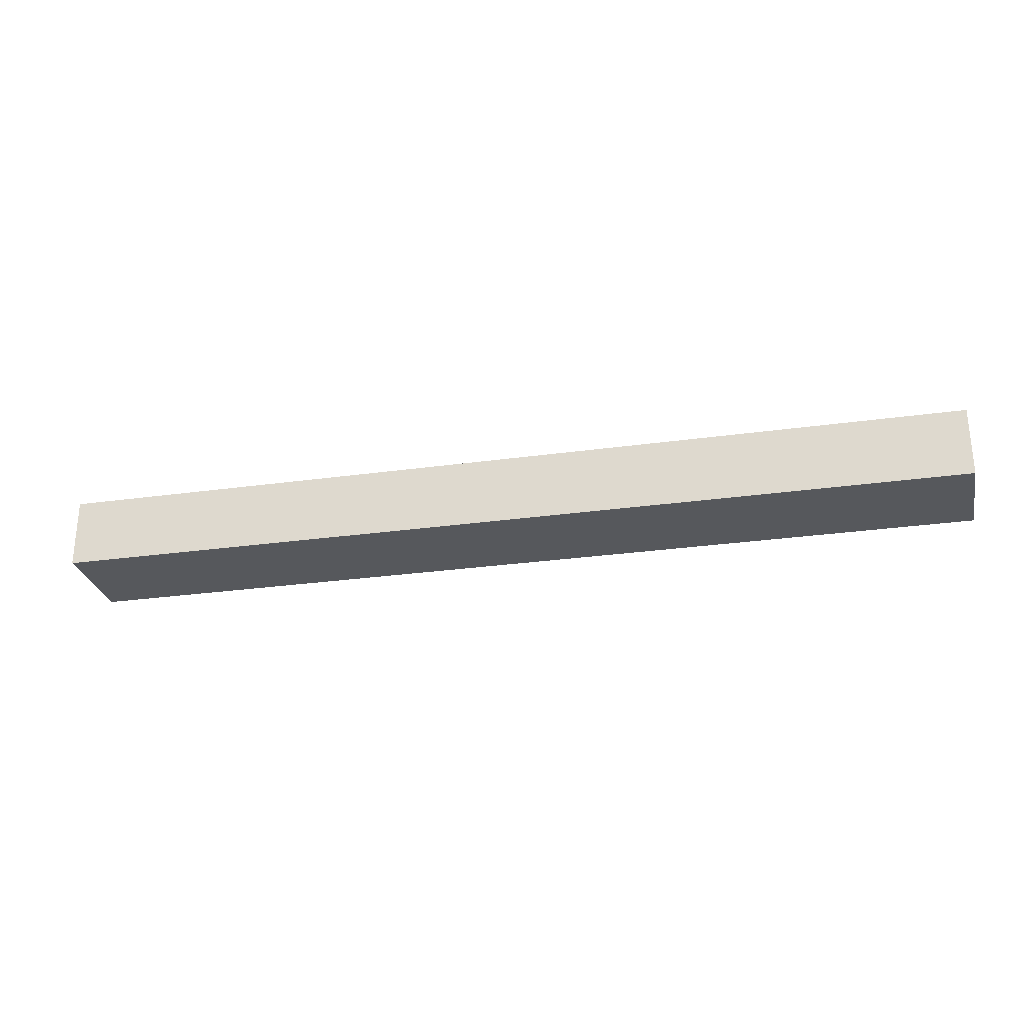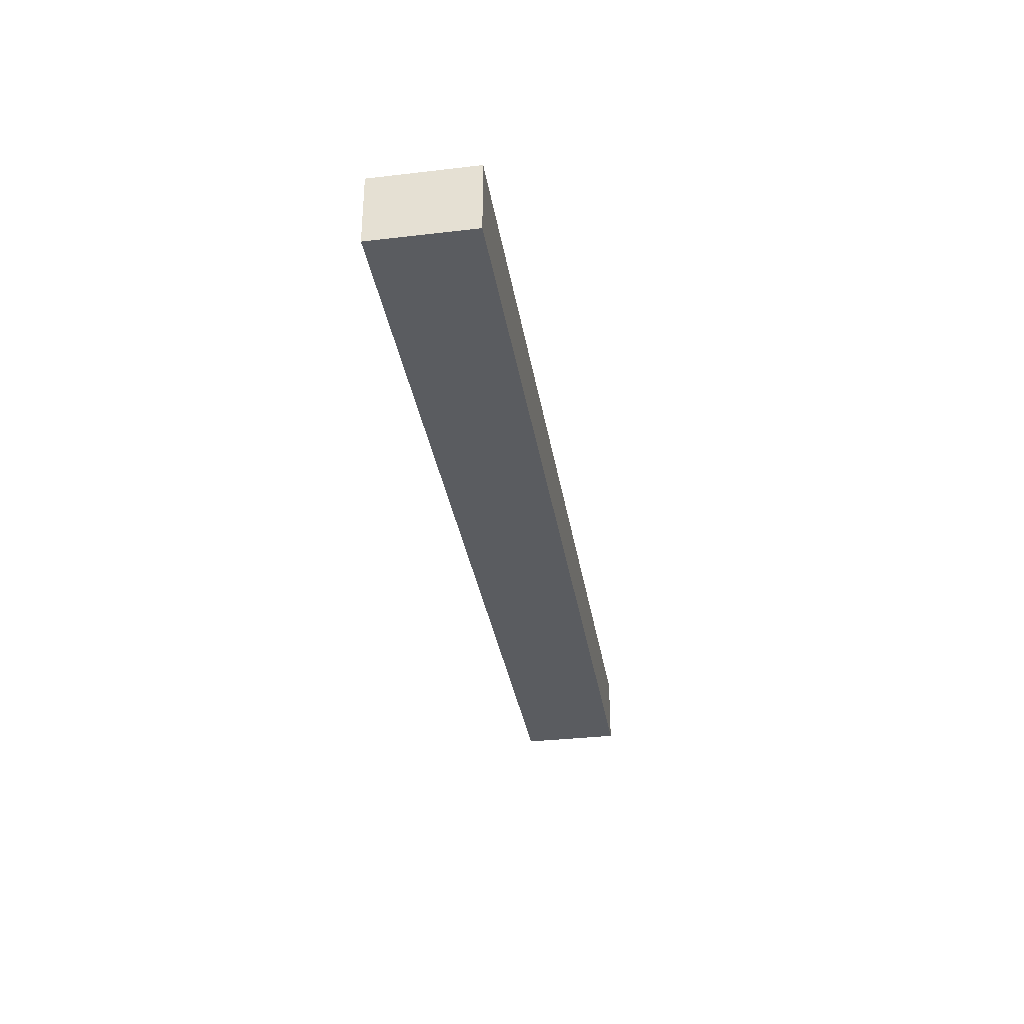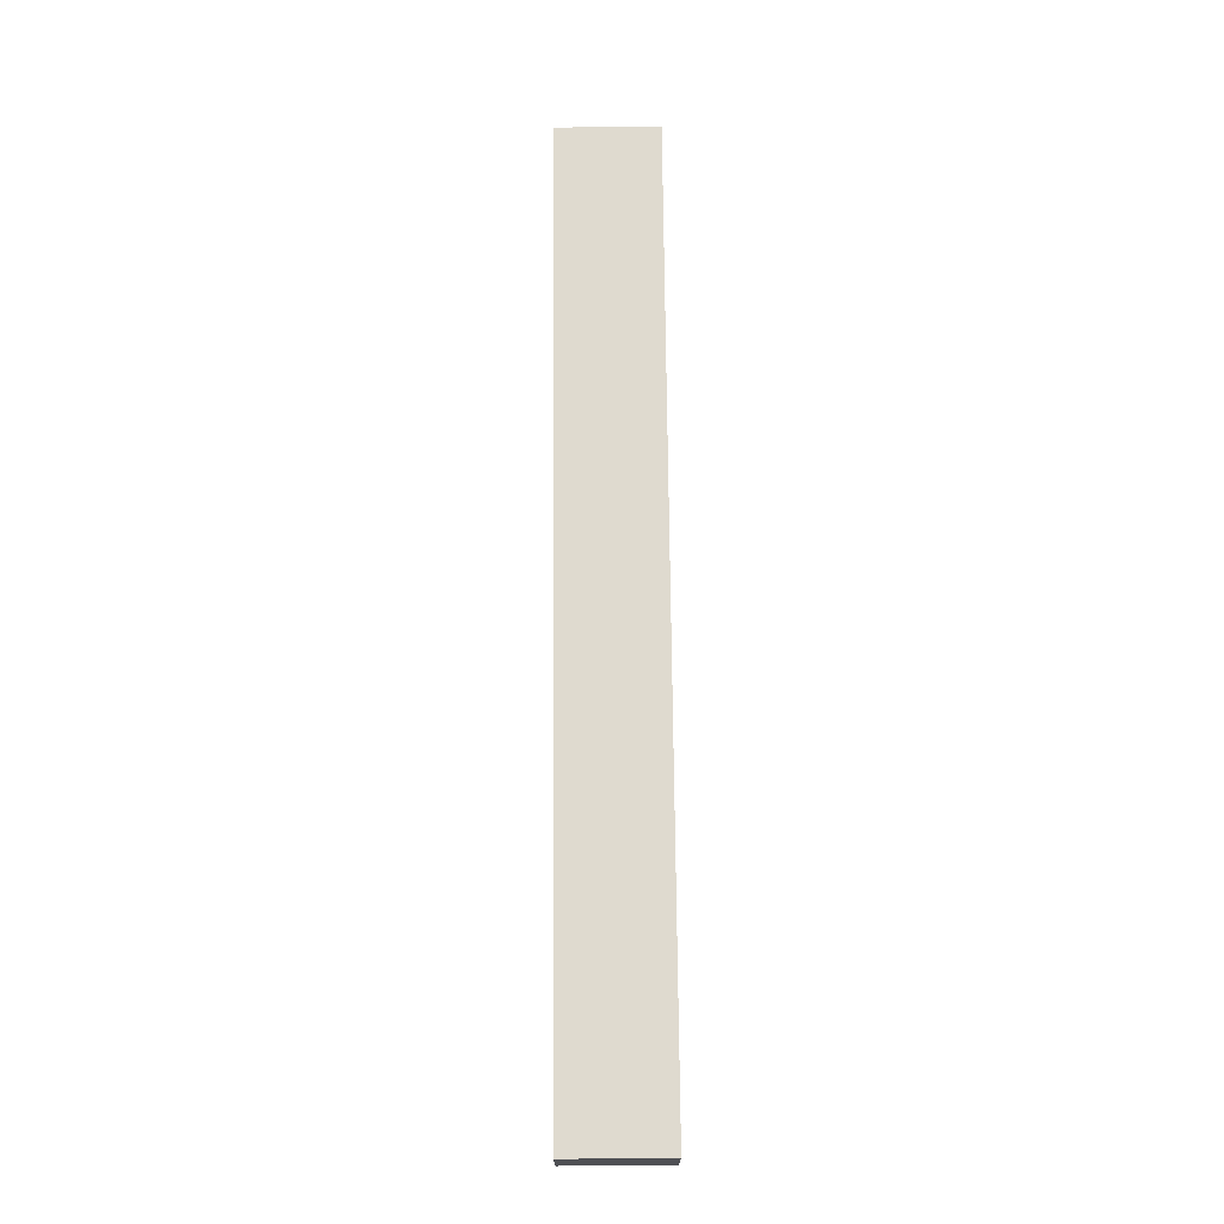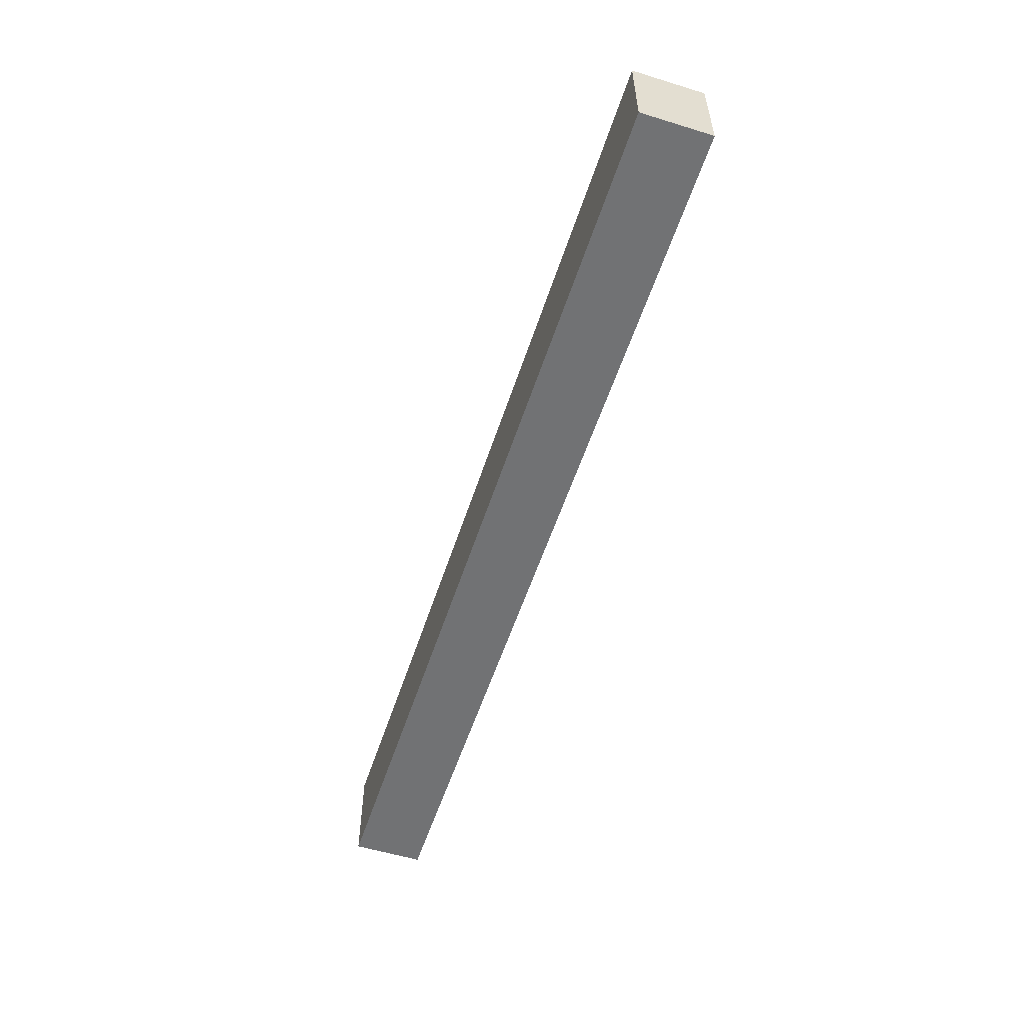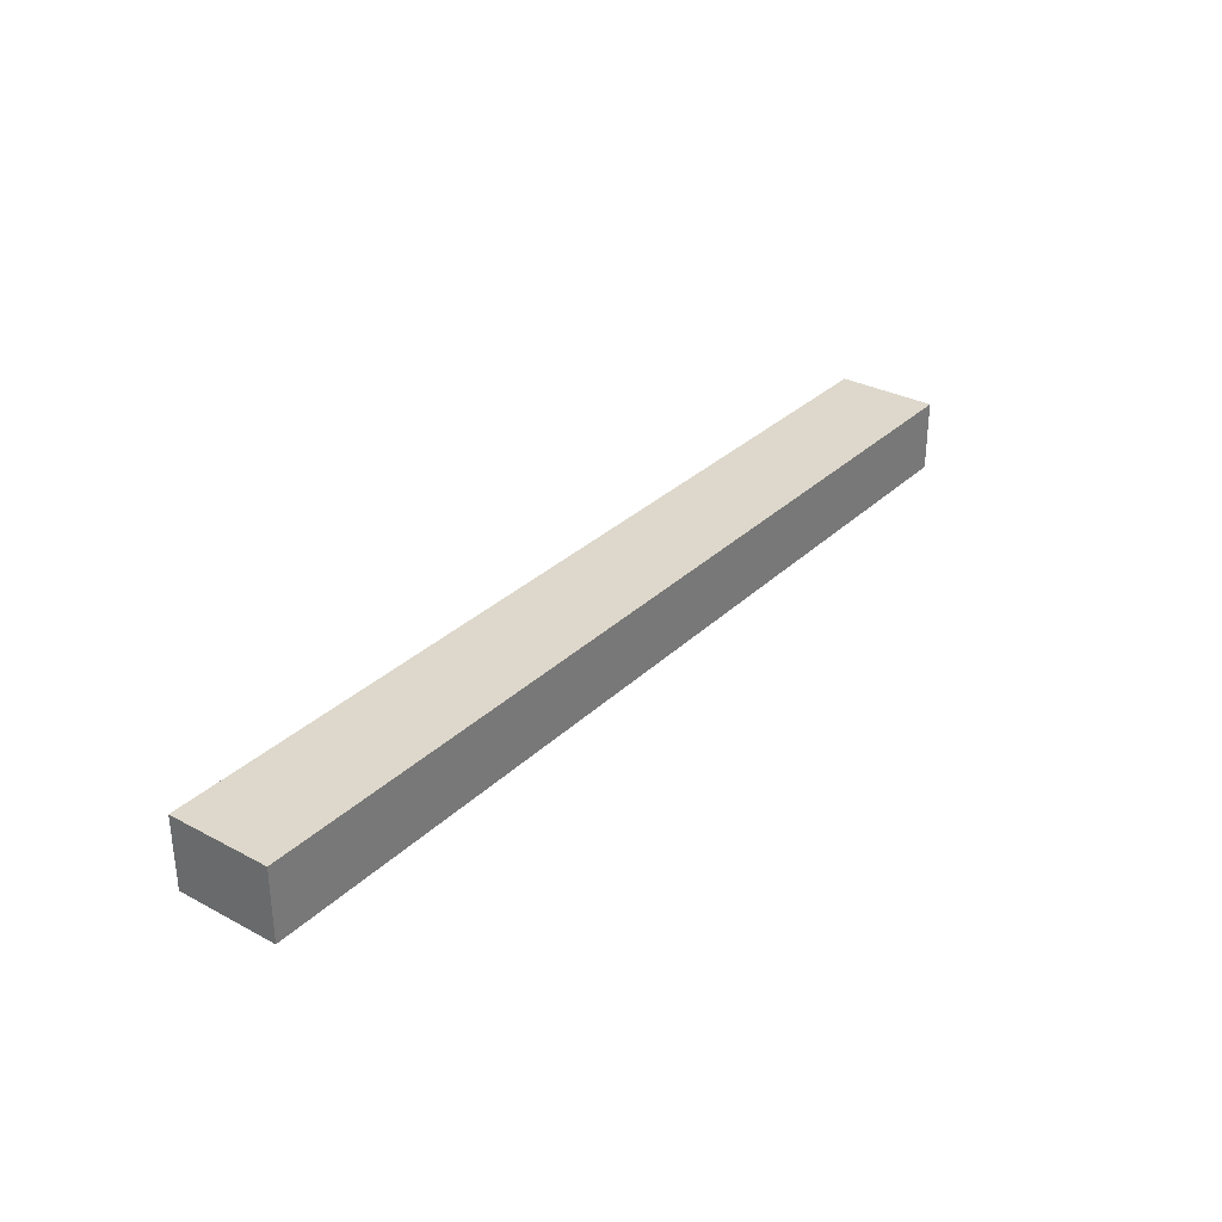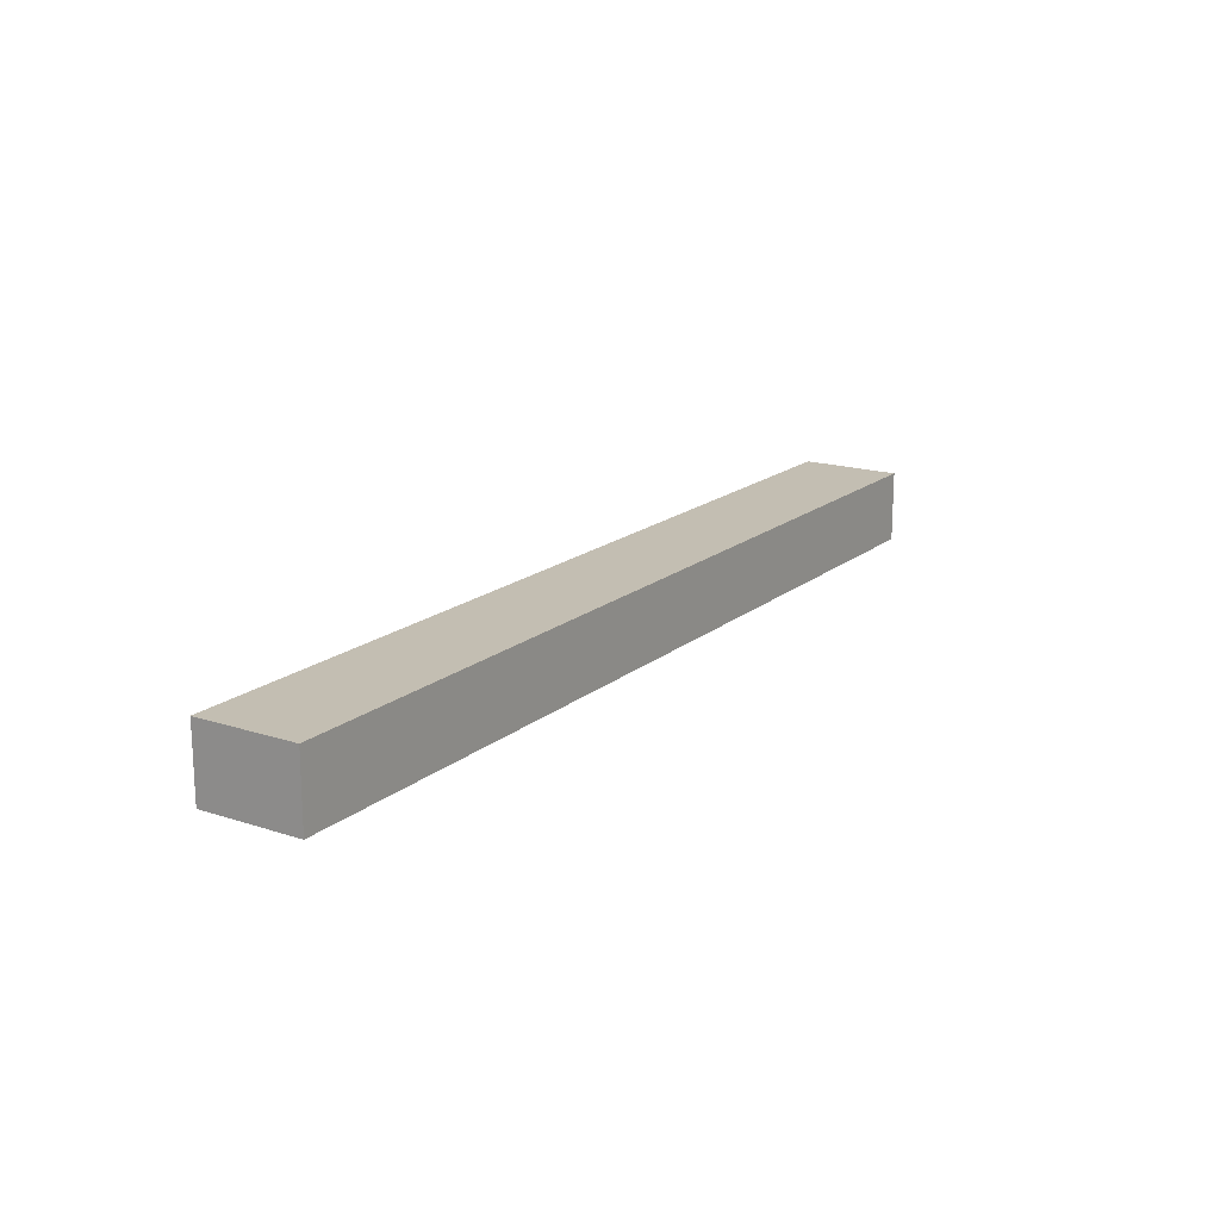
<metadata>
{"format":"obj","ext":"obj","renderer":"f3d","projection":"perspective","resolution":1024,"background":"white","views":[{"elev":-27.7,"azim":12.2,"up":"+Z"},{"elev":-33.6,"azim":-80.9,"up":"+Z"},{"elev":70.8,"azim":89.5,"up":"+Z"},{"elev":-55.5,"azim":72.1,"up":"+Y"},{"elev":31.4,"azim":-52.9,"up":"+Z"},{"elev":17.3,"azim":-57.1,"up":"+Z"}]}
</metadata>
<code>
v 9.256 0.7098 4.708
v 9.256 2.71 4.708
v 9.256 0.7098 3.303
v 9.256 2.71 3.303
v -9.256 0.7098 4.708
v -9.256 2.71 4.708
v -9.256 0.7098 3.303
v -9.256 2.71 3.303
f 1 3 4 2
f 3 7 8 4
f 7 5 6 8
f 5 1 2 6
f 3 1 5 7
f 8 6 2 4

</code>
